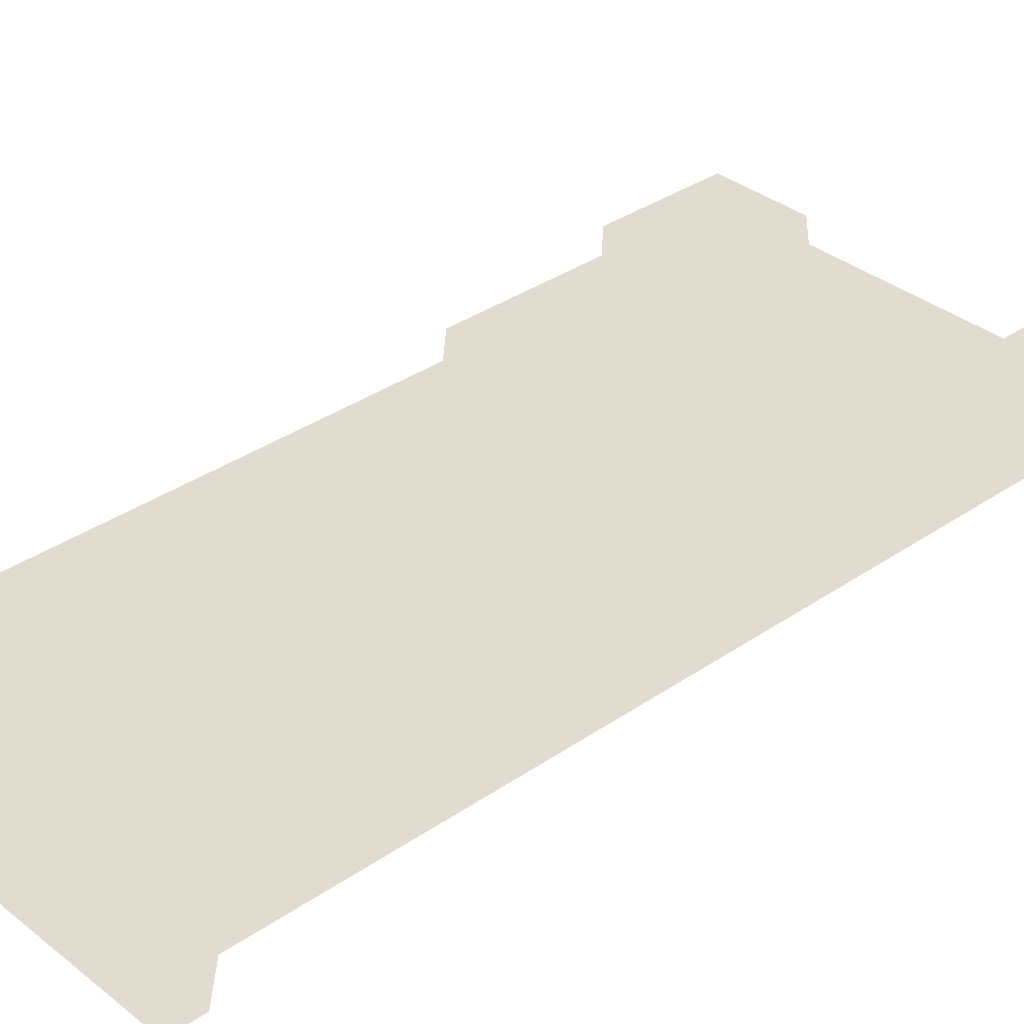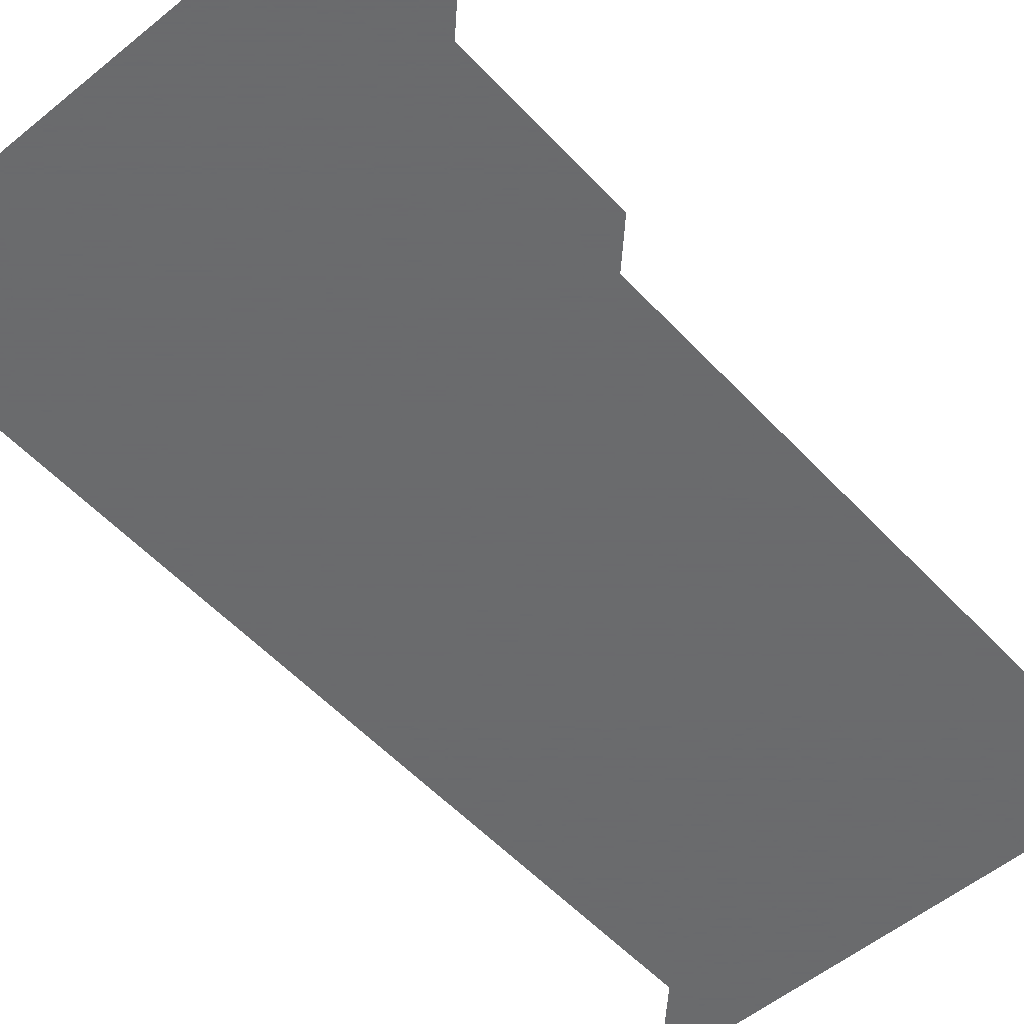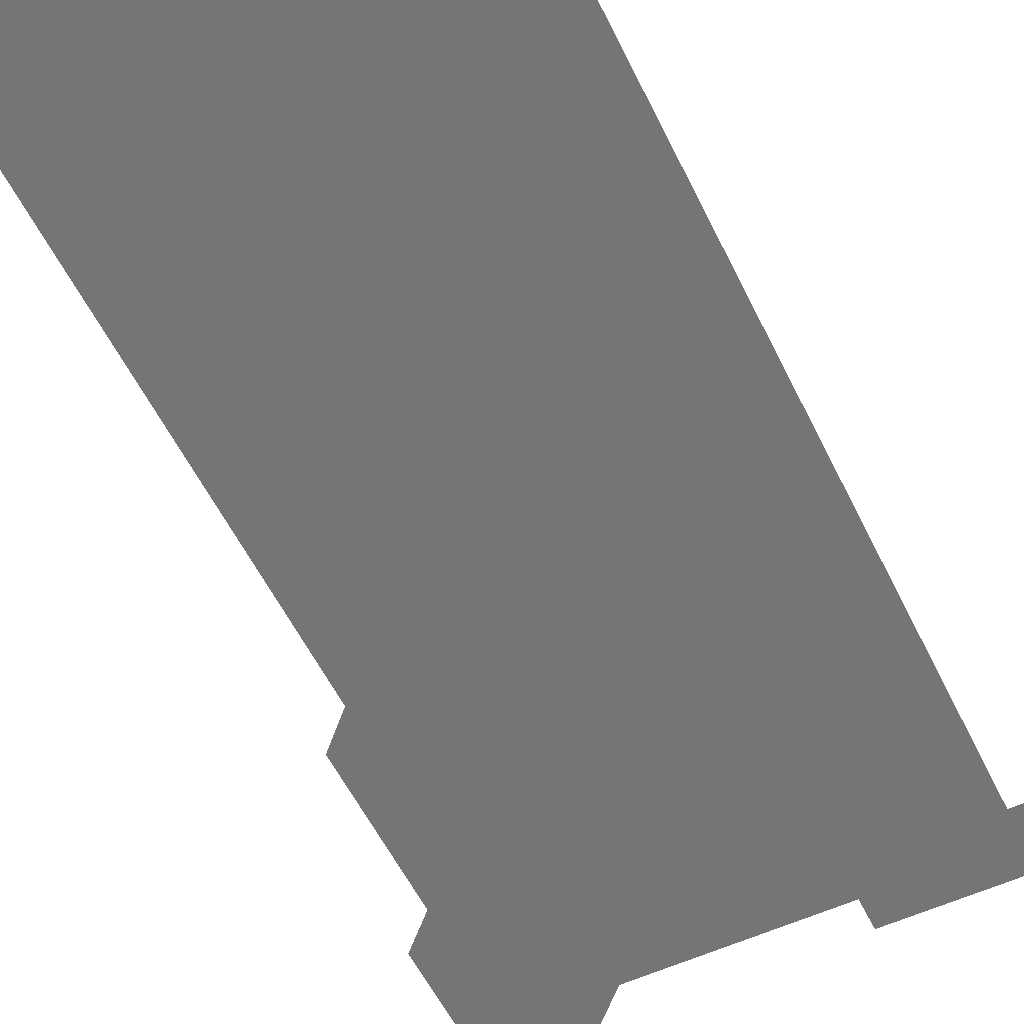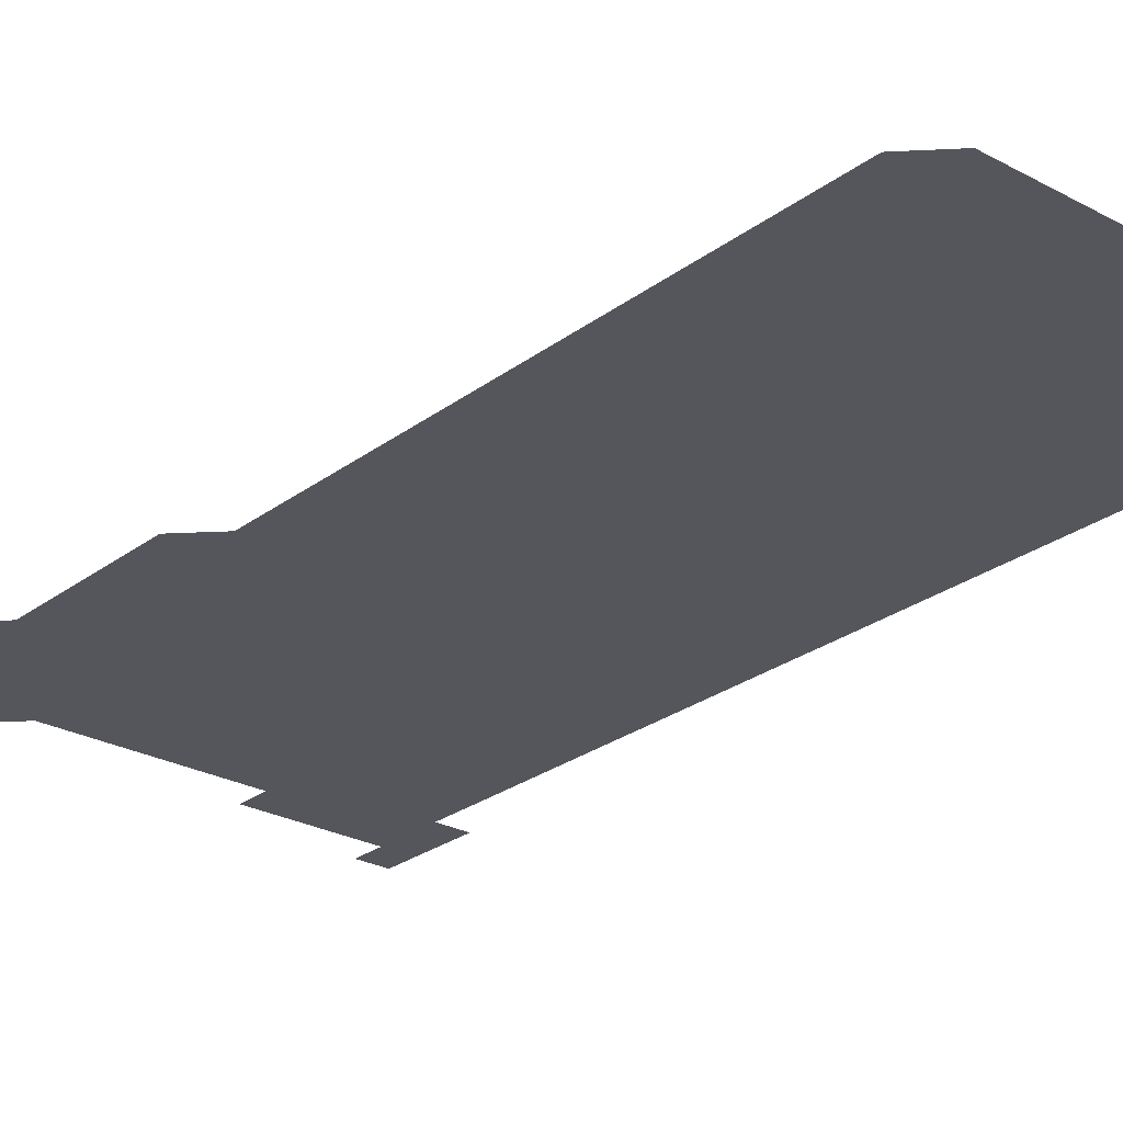
<metadata>
{"format":"obj","ext":"obj","renderer":"f3d","projection":"perspective","resolution":1024,"background":"white","views":[{"elev":34.2,"azim":47.0,"up":"+Z"},{"elev":-53.2,"azim":-138.6,"up":"+Z"},{"elev":-56.4,"azim":25.8,"up":"+Z"},{"elev":-26.2,"azim":-40.5,"up":"+Z"}]}
</metadata>
<code>
v 466 526 0
v 466 541 0
v 466 556 0
v 466 571 0
v 466 586 0
v 481 436 0
v 481 451 0
v 481 466 0
v 481 481 0
v 481 496 0
v 481 511 0
v 481 526 0
v 481 541 0
v 481 556 0
v 481 571 0
v 481 586 0
v 496 166 0
v 496 181 0
v 496 196 0
v 496 211 0
v 496 226 0
v 496 241 0
v 496 256 0
v 496 271 0
v 496 286 0
v 496 301 0
v 496 316 0
v 496 331 0
v 496 346 0
v 496 361 0
v 496 376 0
v 496 391 0
v 496 406 0
v 496 421 0
v 496 436 0
v 496 451 0
v 496 466 0
v 496 481 0
v 496 496 0
v 496 511 0
v 496 526 0
v 496 541 0
v 496 556 0
v 496 571 0
v 496 586 0
v 511 151 0
v 511 166 0
v 511 181 0
v 511 196 0
v 511 211 0
v 511 226 0
v 511 241 0
v 511 256 0
v 511 271 0
v 511 286 0
v 511 301 0
v 511 316 0
v 511 331 0
v 511 346 0
v 511 361 0
v 511 376 0
v 511 391 0
v 511 406 0
v 511 421 0
v 511 436 0
v 511 451 0
v 511 466 0
v 511 481 0
v 511 496 0
v 511 511 0
v 511 526 0
v 511 541 0
v 511 556 0
v 511 571 0
v 511 586 0
v 526 151 0
v 526 166 0
v 526 181 0
v 526 196 0
v 526 211 0
v 526 226 0
v 526 241 0
v 526 256 0
v 526 271 0
v 526 286 0
v 526 301 0
v 526 316 0
v 526 331 0
v 526 346 0
v 526 361 0
v 526 376 0
v 526 391 0
v 526 406 0
v 526 421 0
v 526 436 0
v 526 451 0
v 526 466 0
v 526 481 0
v 526 496 0
v 526 511 0
v 526 526 0
v 526 541 0
v 526 556 0
v 526 571 0
v 541 151 0
v 541 166 0
v 541 181 0
v 541 196 0
v 541 211 0
v 541 226 0
v 541 241 0
v 541 256 0
v 541 271 0
v 541 286 0
v 541 301 0
v 541 316 0
v 541 331 0
v 541 346 0
v 541 361 0
v 541 376 0
v 541 391 0
v 541 406 0
v 541 421 0
v 541 436 0
v 541 451 0
v 541 466 0
v 541 481 0
v 541 496 0
v 541 511 0
v 541 526 0
v 541 541 0
v 541 556 0
v 541 571 0
v 556 151 0
v 556 166 0
v 556 181 0
v 556 196 0
v 556 211 0
v 556 226 0
v 556 241 0
v 556 256 0
v 556 271 0
v 556 286 0
v 556 301 0
v 556 316 0
v 556 331 0
v 556 346 0
v 556 361 0
v 556 376 0
v 556 391 0
v 556 406 0
v 556 421 0
v 556 436 0
v 556 451 0
v 556 466 0
v 556 481 0
v 556 496 0
v 556 511 0
v 556 526 0
v 556 541 0
v 556 556 0
v 556 571 0
v 571 151 0
v 571 166 0
v 571 181 0
v 571 196 0
v 571 211 0
v 571 226 0
v 571 241 0
v 571 256 0
v 571 271 0
v 571 286 0
v 571 301 0
v 571 316 0
v 571 331 0
v 571 346 0
v 571 361 0
v 571 376 0
v 571 391 0
v 571 406 0
v 571 421 0
v 571 436 0
v 571 451 0
v 571 466 0
v 571 481 0
v 571 496 0
v 571 511 0
v 571 526 0
v 571 541 0
v 571 556 0
v 571 571 0
v 586 151 0
v 586 166 0
v 586 181 0
v 586 196 0
v 586 211 0
v 586 226 0
v 586 241 0
v 586 256 0
v 586 271 0
v 586 286 0
v 586 301 0
v 586 316 0
v 586 331 0
v 586 346 0
v 586 361 0
v 586 376 0
v 586 391 0
v 586 406 0
v 586 421 0
v 586 436 0
v 586 451 0
v 586 466 0
v 586 481 0
v 586 496 0
v 586 511 0
v 586 526 0
v 586 541 0
v 586 556 0
v 586 571 0
v 601 151 0
v 601 166 0
v 601 181 0
v 601 196 0
v 601 211 0
v 601 226 0
v 601 241 0
v 601 256 0
v 601 271 0
v 601 286 0
v 601 301 0
v 601 316 0
v 601 331 0
v 601 346 0
v 601 361 0
v 601 376 0
v 601 391 0
v 601 406 0
v 601 421 0
v 601 436 0
v 601 451 0
v 601 466 0
v 601 481 0
v 601 496 0
v 601 511 0
v 601 526 0
v 601 541 0
v 601 556 0
v 601 571 0
v 616 151 0
v 616 166 0
v 616 181 0
v 616 196 0
v 616 211 0
v 616 226 0
v 616 241 0
v 616 256 0
v 616 271 0
v 616 286 0
v 616 301 0
v 616 316 0
v 616 331 0
v 616 346 0
v 616 361 0
v 616 376 0
v 616 391 0
v 616 406 0
v 616 421 0
v 616 436 0
v 616 451 0
v 616 466 0
v 616 481 0
v 616 496 0
v 616 511 0
v 616 526 0
v 616 541 0
v 616 556 0
v 616 571 0
v 616 586 0
v 631 151 0
v 631 166 0
v 631 181 0
v 631 196 0
v 631 211 0
v 631 226 0
v 631 241 0
v 631 256 0
v 631 271 0
v 631 286 0
v 631 301 0
v 631 316 0
v 631 331 0
v 631 346 0
v 631 361 0
v 631 376 0
v 631 391 0
v 631 406 0
v 631 421 0
v 631 436 0
v 631 451 0
v 631 466 0
v 631 481 0
v 631 496 0
v 631 511 0
v 631 526 0
v 631 541 0
v 631 556 0
v 631 571 0
v 631 586 0
v 646 151 0
v 646 166 0
v 646 181 0
v 646 196 0
v 646 211 0
v 646 226 0
v 646 241 0
v 646 256 0
v 646 271 0
v 646 286 0
v 646 301 0
v 646 316 0
v 646 331 0
v 646 346 0
v 646 361 0
v 646 376 0
v 646 391 0
v 646 406 0
v 646 421 0
v 646 436 0
v 646 451 0
v 646 466 0
v 646 481 0
v 646 496 0
v 646 511 0
v 646 526 0
v 646 541 0
v 646 556 0
v 646 571 0
v 646 586 0
v 661 151 0
v 661 166 0
v 661 181 0
v 661 196 0
v 661 211 0
v 661 226 0
v 661 241 0
v 661 256 0
v 661 271 0
v 661 286 0
v 661 301 0
v 661 316 0
v 661 331 0
v 661 346 0
v 661 361 0
v 661 376 0
v 661 391 0
v 661 406 0
v 661 421 0
v 661 436 0
v 661 451 0
v 661 466 0
v 661 481 0
v 661 496 0
v 661 511 0
v 661 526 0
v 661 541 0
v 661 556 0
v 661 571 0
v 661 586 0
v 676 151 0
v 676 166 0
v 676 181 0
v 676 196 0
v 676 211 0
v 676 226 0
v 676 241 0
v 676 256 0
v 676 271 0
v 676 286 0
v 676 301 0
v 676 316 0
v 676 331 0
v 676 346 0
v 676 361 0
v 676 376 0
v 676 391 0
v 676 406 0
v 676 421 0
v 676 436 0
v 676 451 0
v 676 466 0
v 676 481 0
v 676 496 0
v 676 511 0
v 676 526 0
v 676 541 0
v 676 556 0
v 676 571 0
v 676 586 0
v 676 601 0
v 691 151 0
v 691 166 0
v 691 556 0
v 691 571 0
v 691 586 0
v 691 601 0
f 11 12 1
f 1 12 2
f 12 13 2
f 2 13 3
f 13 14 3
f 3 14 4
f 14 15 4
f 4 15 5
f 15 16 5
f 34 35 6
f 6 35 7
f 35 36 7
f 7 36 8
f 36 37 8
f 8 37 9
f 37 38 9
f 9 38 10
f 38 39 10
f 10 39 11
f 39 40 11
f 11 40 12
f 40 41 12
f 12 41 13
f 41 42 13
f 13 42 14
f 42 43 14
f 14 43 15
f 43 44 15
f 15 44 16
f 44 45 16
f 46 47 17
f 17 47 18
f 47 48 18
f 18 48 19
f 48 49 19
f 19 49 20
f 49 50 20
f 20 50 21
f 50 51 21
f 21 51 22
f 51 52 22
f 22 52 23
f 52 53 23
f 23 53 24
f 53 54 24
f 24 54 25
f 54 55 25
f 25 55 26
f 55 56 26
f 26 56 27
f 56 57 27
f 27 57 28
f 57 58 28
f 28 58 29
f 58 59 29
f 29 59 30
f 59 60 30
f 30 60 31
f 60 61 31
f 31 61 32
f 61 62 32
f 32 62 33
f 62 63 33
f 33 63 34
f 63 64 34
f 34 64 35
f 64 65 35
f 35 65 36
f 65 66 36
f 36 66 37
f 66 67 37
f 37 67 38
f 67 68 38
f 38 68 39
f 68 69 39
f 39 69 40
f 69 70 40
f 40 70 41
f 70 71 41
f 41 71 42
f 71 72 42
f 42 72 43
f 72 73 43
f 43 73 44
f 73 74 44
f 44 74 45
f 74 75 45
f 46 76 47
f 76 77 47
f 47 77 48
f 77 78 48
f 48 78 49
f 78 79 49
f 49 79 50
f 79 80 50
f 50 80 51
f 80 81 51
f 51 81 52
f 81 82 52
f 52 82 53
f 82 83 53
f 53 83 54
f 83 84 54
f 54 84 55
f 84 85 55
f 55 85 56
f 85 86 56
f 56 86 57
f 86 87 57
f 57 87 58
f 87 88 58
f 58 88 59
f 88 89 59
f 59 89 60
f 89 90 60
f 60 90 61
f 90 91 61
f 61 91 62
f 91 92 62
f 62 92 63
f 92 93 63
f 63 93 64
f 93 94 64
f 64 94 65
f 94 95 65
f 65 95 66
f 95 96 66
f 66 96 67
f 96 97 67
f 67 97 68
f 97 98 68
f 68 98 69
f 98 99 69
f 69 99 70
f 99 100 70
f 70 100 71
f 100 101 71
f 71 101 72
f 101 102 72
f 72 102 73
f 102 103 73
f 73 103 74
f 103 104 74
f 74 104 75
f 76 105 77
f 105 106 77
f 77 106 78
f 106 107 78
f 78 107 79
f 107 108 79
f 79 108 80
f 108 109 80
f 80 109 81
f 109 110 81
f 81 110 82
f 110 111 82
f 82 111 83
f 111 112 83
f 83 112 84
f 112 113 84
f 84 113 85
f 113 114 85
f 85 114 86
f 114 115 86
f 86 115 87
f 115 116 87
f 87 116 88
f 116 117 88
f 88 117 89
f 117 118 89
f 89 118 90
f 118 119 90
f 90 119 91
f 119 120 91
f 91 120 92
f 120 121 92
f 92 121 93
f 121 122 93
f 93 122 94
f 122 123 94
f 94 123 95
f 123 124 95
f 95 124 96
f 124 125 96
f 96 125 97
f 125 126 97
f 97 126 98
f 126 127 98
f 98 127 99
f 127 128 99
f 99 128 100
f 128 129 100
f 100 129 101
f 129 130 101
f 101 130 102
f 130 131 102
f 102 131 103
f 131 132 103
f 103 132 104
f 132 133 104
f 105 134 106
f 134 135 106
f 106 135 107
f 135 136 107
f 107 136 108
f 136 137 108
f 108 137 109
f 137 138 109
f 109 138 110
f 138 139 110
f 110 139 111
f 139 140 111
f 111 140 112
f 140 141 112
f 112 141 113
f 141 142 113
f 113 142 114
f 142 143 114
f 114 143 115
f 143 144 115
f 115 144 116
f 144 145 116
f 116 145 117
f 145 146 117
f 117 146 118
f 146 147 118
f 118 147 119
f 147 148 119
f 119 148 120
f 148 149 120
f 120 149 121
f 149 150 121
f 121 150 122
f 150 151 122
f 122 151 123
f 151 152 123
f 123 152 124
f 152 153 124
f 124 153 125
f 153 154 125
f 125 154 126
f 154 155 126
f 126 155 127
f 155 156 127
f 127 156 128
f 156 157 128
f 128 157 129
f 157 158 129
f 129 158 130
f 158 159 130
f 130 159 131
f 159 160 131
f 131 160 132
f 160 161 132
f 132 161 133
f 161 162 133
f 134 163 135
f 163 164 135
f 135 164 136
f 164 165 136
f 136 165 137
f 165 166 137
f 137 166 138
f 166 167 138
f 138 167 139
f 167 168 139
f 139 168 140
f 168 169 140
f 140 169 141
f 169 170 141
f 141 170 142
f 170 171 142
f 142 171 143
f 171 172 143
f 143 172 144
f 172 173 144
f 144 173 145
f 173 174 145
f 145 174 146
f 174 175 146
f 146 175 147
f 175 176 147
f 147 176 148
f 176 177 148
f 148 177 149
f 177 178 149
f 149 178 150
f 178 179 150
f 150 179 151
f 179 180 151
f 151 180 152
f 180 181 152
f 152 181 153
f 181 182 153
f 153 182 154
f 182 183 154
f 154 183 155
f 183 184 155
f 155 184 156
f 184 185 156
f 156 185 157
f 185 186 157
f 157 186 158
f 186 187 158
f 158 187 159
f 187 188 159
f 159 188 160
f 188 189 160
f 160 189 161
f 189 190 161
f 161 190 162
f 190 191 162
f 163 192 164
f 192 193 164
f 164 193 165
f 193 194 165
f 165 194 166
f 194 195 166
f 166 195 167
f 195 196 167
f 167 196 168
f 196 197 168
f 168 197 169
f 197 198 169
f 169 198 170
f 198 199 170
f 170 199 171
f 199 200 171
f 171 200 172
f 200 201 172
f 172 201 173
f 201 202 173
f 173 202 174
f 202 203 174
f 174 203 175
f 203 204 175
f 175 204 176
f 204 205 176
f 176 205 177
f 205 206 177
f 177 206 178
f 206 207 178
f 178 207 179
f 207 208 179
f 179 208 180
f 208 209 180
f 180 209 181
f 209 210 181
f 181 210 182
f 210 211 182
f 182 211 183
f 211 212 183
f 183 212 184
f 212 213 184
f 184 213 185
f 213 214 185
f 185 214 186
f 214 215 186
f 186 215 187
f 215 216 187
f 187 216 188
f 216 217 188
f 188 217 189
f 217 218 189
f 189 218 190
f 218 219 190
f 190 219 191
f 219 220 191
f 192 221 193
f 221 222 193
f 193 222 194
f 222 223 194
f 194 223 195
f 223 224 195
f 195 224 196
f 224 225 196
f 196 225 197
f 225 226 197
f 197 226 198
f 226 227 198
f 198 227 199
f 227 228 199
f 199 228 200
f 228 229 200
f 200 229 201
f 229 230 201
f 201 230 202
f 230 231 202
f 202 231 203
f 231 232 203
f 203 232 204
f 232 233 204
f 204 233 205
f 233 234 205
f 205 234 206
f 234 235 206
f 206 235 207
f 235 236 207
f 207 236 208
f 236 237 208
f 208 237 209
f 237 238 209
f 209 238 210
f 238 239 210
f 210 239 211
f 239 240 211
f 211 240 212
f 240 241 212
f 212 241 213
f 241 242 213
f 213 242 214
f 242 243 214
f 214 243 215
f 243 244 215
f 215 244 216
f 244 245 216
f 216 245 217
f 245 246 217
f 217 246 218
f 246 247 218
f 218 247 219
f 247 248 219
f 219 248 220
f 248 249 220
f 221 250 222
f 250 251 222
f 222 251 223
f 251 252 223
f 223 252 224
f 252 253 224
f 224 253 225
f 253 254 225
f 225 254 226
f 254 255 226
f 226 255 227
f 255 256 227
f 227 256 228
f 256 257 228
f 228 257 229
f 257 258 229
f 229 258 230
f 258 259 230
f 230 259 231
f 259 260 231
f 231 260 232
f 260 261 232
f 232 261 233
f 261 262 233
f 233 262 234
f 262 263 234
f 234 263 235
f 263 264 235
f 235 264 236
f 264 265 236
f 236 265 237
f 265 266 237
f 237 266 238
f 266 267 238
f 238 267 239
f 267 268 239
f 239 268 240
f 268 269 240
f 240 269 241
f 269 270 241
f 241 270 242
f 270 271 242
f 242 271 243
f 271 272 243
f 243 272 244
f 272 273 244
f 244 273 245
f 273 274 245
f 245 274 246
f 274 275 246
f 246 275 247
f 275 276 247
f 247 276 248
f 276 277 248
f 248 277 249
f 277 278 249
f 250 280 251
f 280 281 251
f 251 281 252
f 281 282 252
f 252 282 253
f 282 283 253
f 253 283 254
f 283 284 254
f 254 284 255
f 284 285 255
f 255 285 256
f 285 286 256
f 256 286 257
f 286 287 257
f 257 287 258
f 287 288 258
f 258 288 259
f 288 289 259
f 259 289 260
f 289 290 260
f 260 290 261
f 290 291 261
f 261 291 262
f 291 292 262
f 262 292 263
f 292 293 263
f 263 293 264
f 293 294 264
f 264 294 265
f 294 295 265
f 265 295 266
f 295 296 266
f 266 296 267
f 296 297 267
f 267 297 268
f 297 298 268
f 268 298 269
f 298 299 269
f 269 299 270
f 299 300 270
f 270 300 271
f 300 301 271
f 271 301 272
f 301 302 272
f 272 302 273
f 302 303 273
f 273 303 274
f 303 304 274
f 274 304 275
f 304 305 275
f 275 305 276
f 305 306 276
f 276 306 277
f 306 307 277
f 277 307 278
f 307 308 278
f 278 308 279
f 308 309 279
f 280 310 281
f 310 311 281
f 281 311 282
f 311 312 282
f 282 312 283
f 312 313 283
f 283 313 284
f 313 314 284
f 284 314 285
f 314 315 285
f 285 315 286
f 315 316 286
f 286 316 287
f 316 317 287
f 287 317 288
f 317 318 288
f 288 318 289
f 318 319 289
f 289 319 290
f 319 320 290
f 290 320 291
f 320 321 291
f 291 321 292
f 321 322 292
f 292 322 293
f 322 323 293
f 293 323 294
f 323 324 294
f 294 324 295
f 324 325 295
f 295 325 296
f 325 326 296
f 296 326 297
f 326 327 297
f 297 327 298
f 327 328 298
f 298 328 299
f 328 329 299
f 299 329 300
f 329 330 300
f 300 330 301
f 330 331 301
f 301 331 302
f 331 332 302
f 302 332 303
f 332 333 303
f 303 333 304
f 333 334 304
f 304 334 305
f 334 335 305
f 305 335 306
f 335 336 306
f 306 336 307
f 336 337 307
f 307 337 308
f 337 338 308
f 308 338 309
f 338 339 309
f 310 340 311
f 340 341 311
f 311 341 312
f 341 342 312
f 312 342 313
f 342 343 313
f 313 343 314
f 343 344 314
f 314 344 315
f 344 345 315
f 315 345 316
f 345 346 316
f 316 346 317
f 346 347 317
f 317 347 318
f 347 348 318
f 318 348 319
f 348 349 319
f 319 349 320
f 349 350 320
f 320 350 321
f 350 351 321
f 321 351 322
f 351 352 322
f 322 352 323
f 352 353 323
f 323 353 324
f 353 354 324
f 324 354 325
f 354 355 325
f 325 355 326
f 355 356 326
f 326 356 327
f 356 357 327
f 327 357 328
f 357 358 328
f 328 358 329
f 358 359 329
f 329 359 330
f 359 360 330
f 330 360 331
f 360 361 331
f 331 361 332
f 361 362 332
f 332 362 333
f 362 363 333
f 333 363 334
f 363 364 334
f 334 364 335
f 364 365 335
f 335 365 336
f 365 366 336
f 336 366 337
f 366 367 337
f 337 367 338
f 367 368 338
f 338 368 339
f 368 369 339
f 340 370 341
f 370 371 341
f 341 371 342
f 371 372 342
f 342 372 343
f 372 373 343
f 343 373 344
f 373 374 344
f 344 374 345
f 374 375 345
f 345 375 346
f 375 376 346
f 346 376 347
f 376 377 347
f 347 377 348
f 377 378 348
f 348 378 349
f 378 379 349
f 349 379 350
f 379 380 350
f 350 380 351
f 380 381 351
f 351 381 352
f 381 382 352
f 352 382 353
f 382 383 353
f 353 383 354
f 383 384 354
f 354 384 355
f 384 385 355
f 355 385 356
f 385 386 356
f 356 386 357
f 386 387 357
f 357 387 358
f 387 388 358
f 358 388 359
f 388 389 359
f 359 389 360
f 389 390 360
f 360 390 361
f 390 391 361
f 361 391 362
f 391 392 362
f 362 392 363
f 392 393 363
f 363 393 364
f 393 394 364
f 364 394 365
f 394 395 365
f 365 395 366
f 395 396 366
f 366 396 367
f 396 397 367
f 367 397 368
f 397 398 368
f 368 398 369
f 398 399 369
f 370 401 371
f 401 402 371
f 371 402 372
f 397 403 398
f 403 404 398
f 398 404 399
f 404 405 399
f 399 405 400
f 405 406 400

</code>
